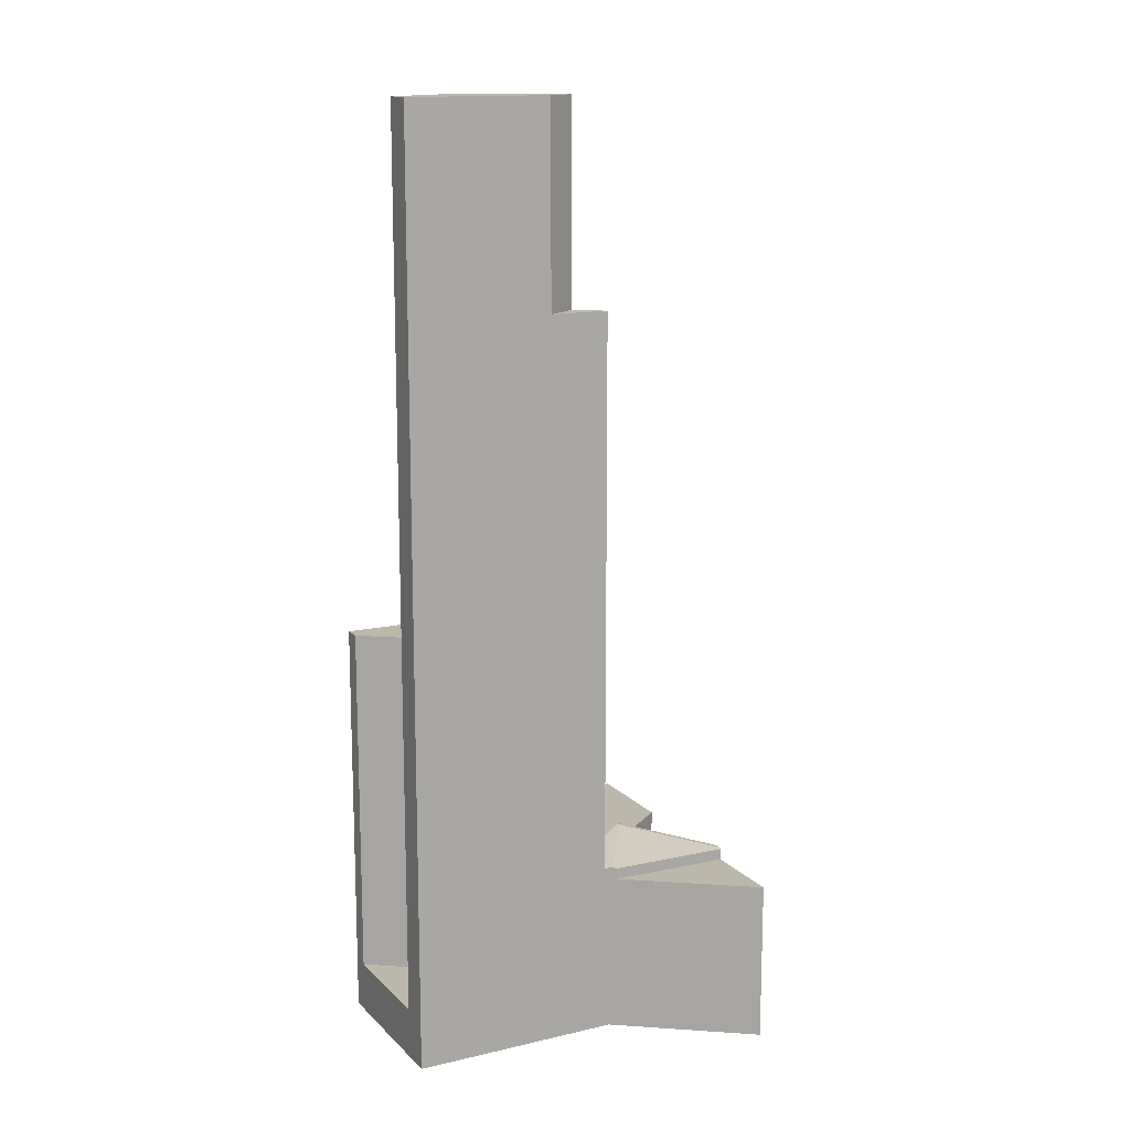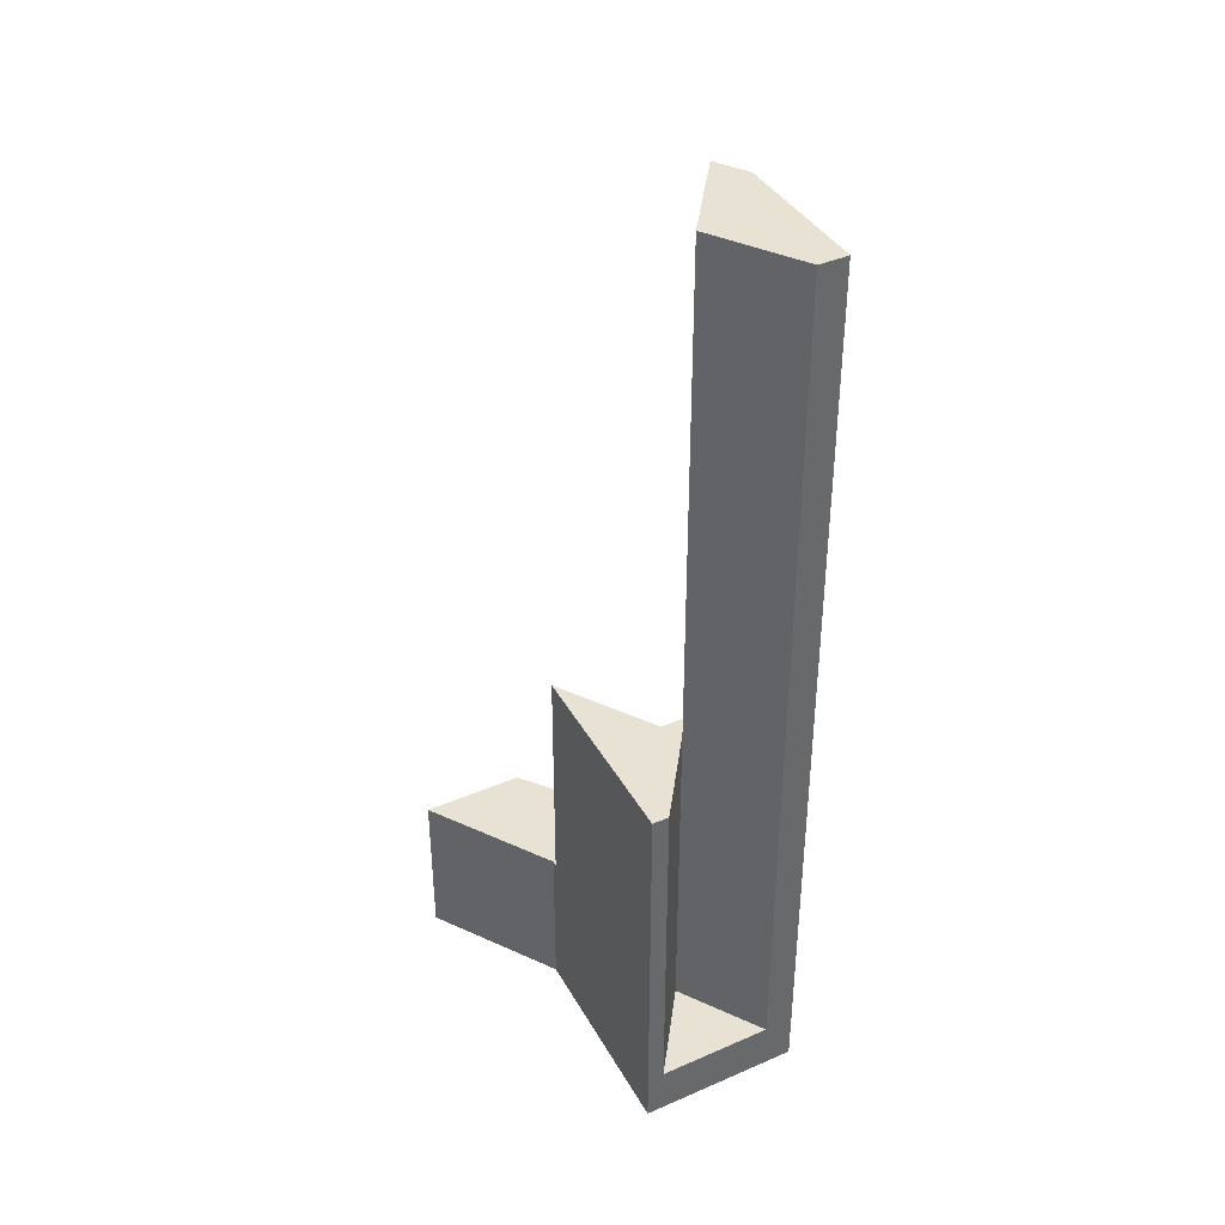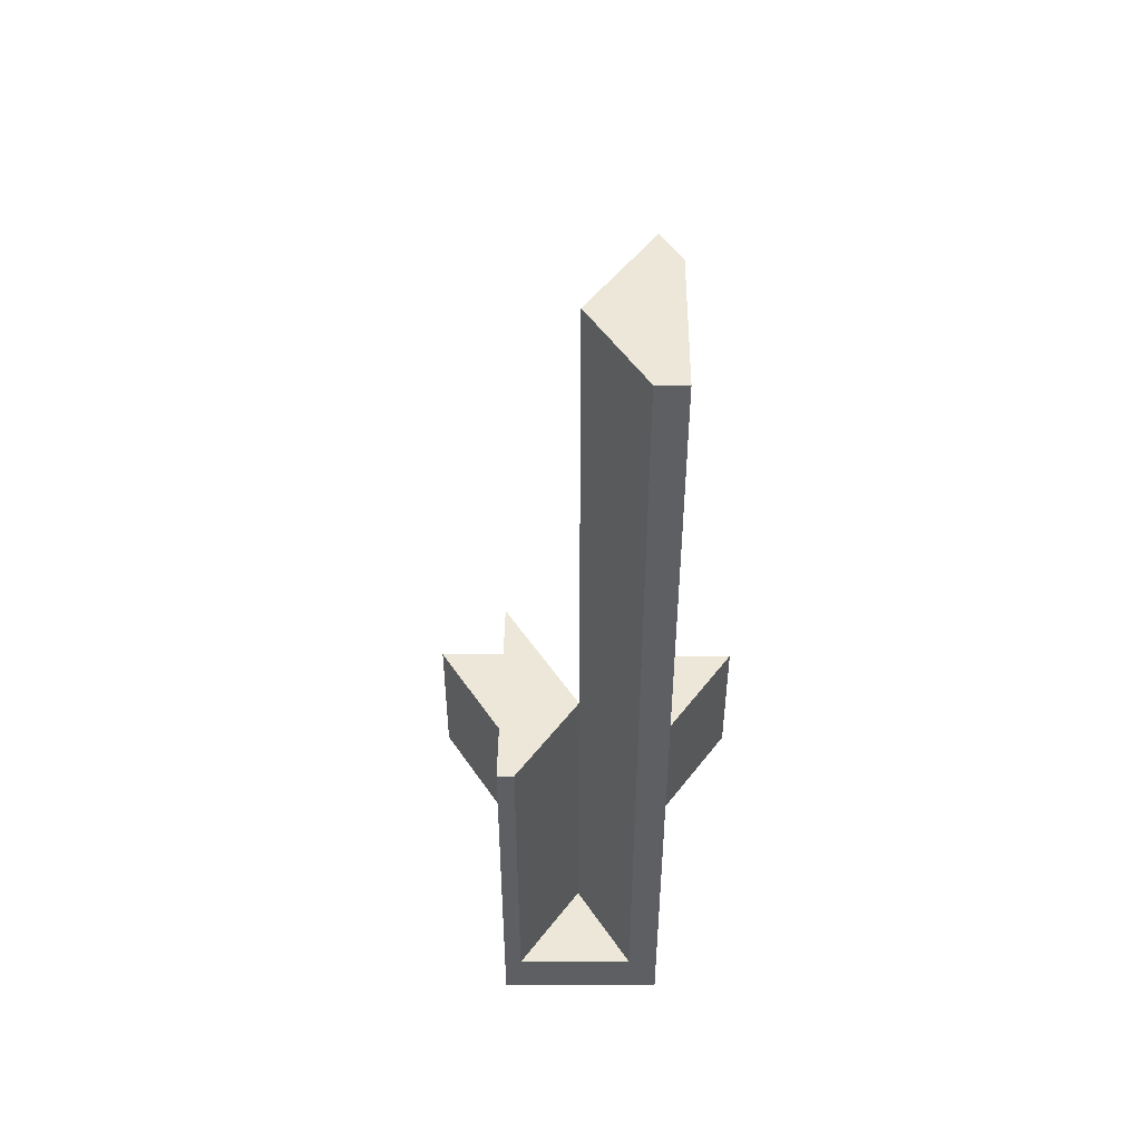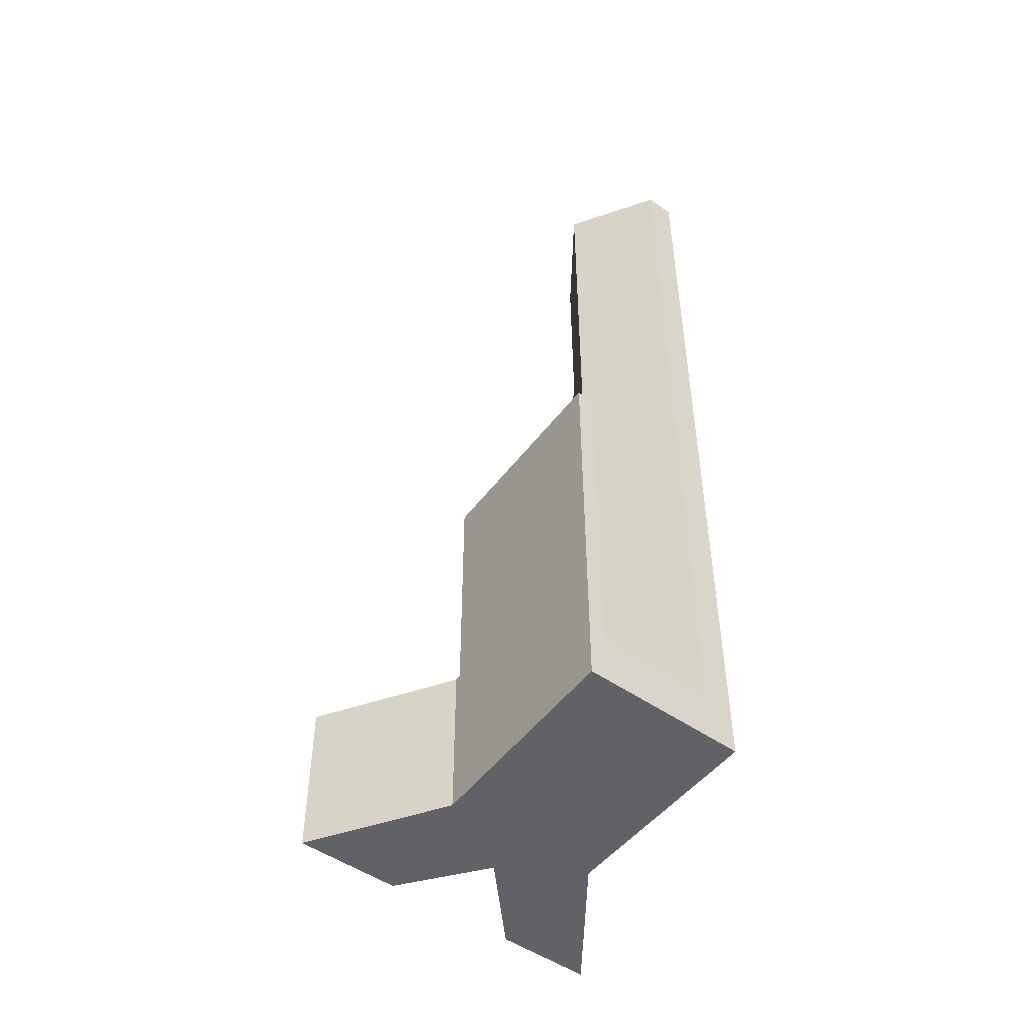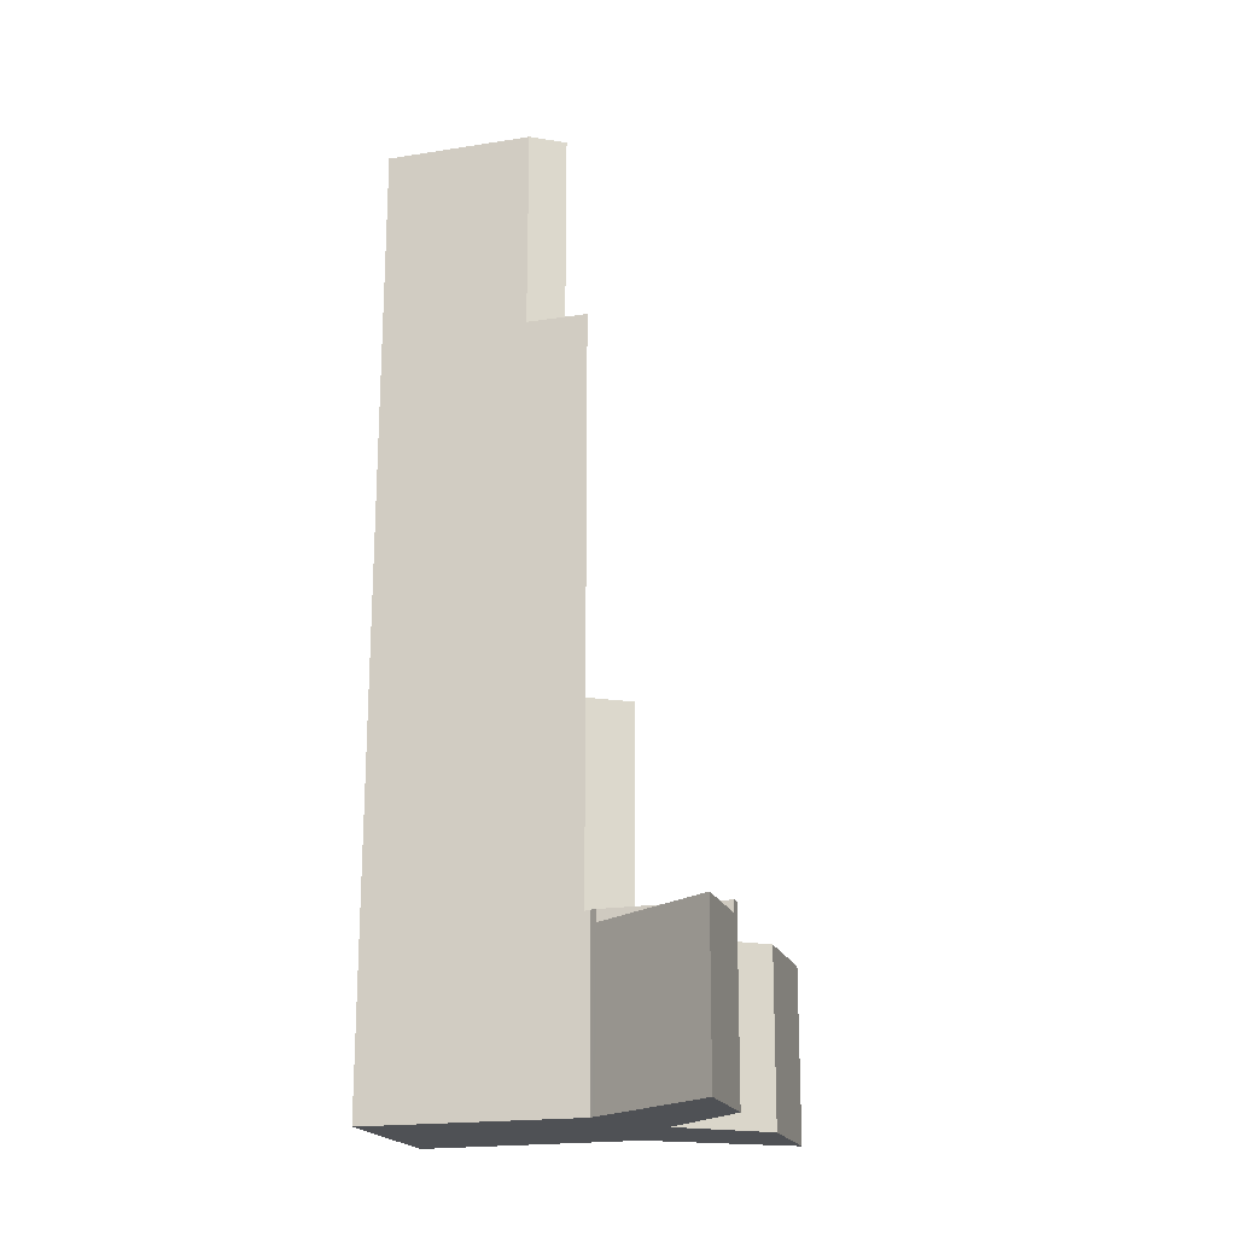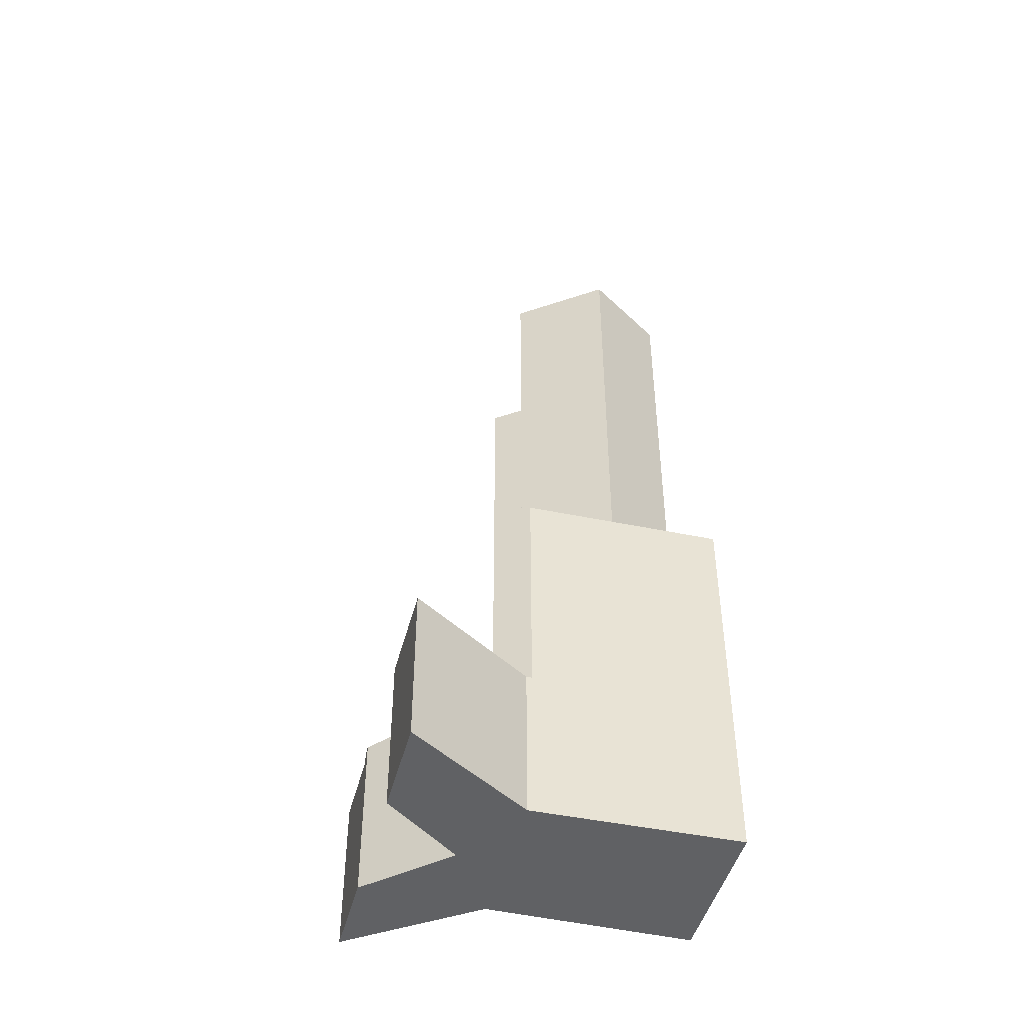
<metadata>
{"format":"obj","ext":"obj","renderer":"f3d","projection":"perspective","resolution":1024,"background":"white","views":[{"elev":14.2,"azim":7.8,"up":"+Y"},{"elev":39.9,"azim":-83.1,"up":"+Y"},{"elev":49.9,"azim":-55.0,"up":"+Y"},{"elev":-50.5,"azim":-92.1,"up":"+Y"},{"elev":-19.7,"azim":51.2,"up":"+Y"},{"elev":-46.8,"azim":-159.6,"up":"+Y"}]}
</metadata>
<code>
v  0.311 1.62 0.439
v  2.463 1.62 3.48
v  3.704 1.62 0.48
v  3.704 -2.939e-17 0.48
v  0.311 -2.688e-17 0.439
v  2.463 -2.131e-16 3.48
v  7.194 5.16 0.522
v  5.386 5.16 -3.584
v  3.704 5.16 0.48
v  8.359 5.16 -2.292
v  5.535 5.16 -3.683
v  5.604 5.16 -3.849
v  8.254 5.16 -2.404
v  8.397 5.16 -2.384
v  7.354 5.16 -8.079
v  9.212 5.16 -5.413
v  8.814 5.16 -5.985
v  9.212 3.315e-16 -5.413
v  7.354 4.947e-16 -8.079
v  8.814 3.665e-16 -5.985
v  5.535 2.255e-16 -3.683
v  5.604 2.357e-16 -3.849
v  5.386 2.195e-16 -3.584
v  7.194 -3.196e-17 0.522
v  8.397 1.46e-16 -2.384
v  8.359 1.403e-16 -2.292
v  8.254 1.472e-16 -2.404
v  6.742 23.25 1.617
v  8.282 23.25 0.535
v  7.194 23.25 0.522
v  6.742 -9.901e-17 1.617
v  8.282 -3.276e-17 0.535
v  11.64 5.472 -1.93
v  8.421 5.902 -2.235
v  11.77 5.472 -1.744
v  8.397 5.893 -2.384
v  11.83 5.451 -1.661
v  8.282 5.454 0.535
v  8.359 5.911 -2.292
v  7.194 5.447 0.522
v  8.422 5.471 0.437
v  8.518 5.472 0.438
v  8.669 5.451 0.44
v  8.669 -2.694e-17 0.44
v  11.83 1.017e-16 -1.661
v  8.422 -2.676e-17 0.437
v  11.64 1.182e-16 -1.93
v  11.77 1.068e-16 -1.744
v  8.518 -2.682e-17 0.438
v  0.311 12.85 0.439
v  5.386 12.85 -3.584
v  0 12.85 7.867e-16
v  3.704 12.85 0.48
v  0 0 0
v  3.704 29.54 0.48
v  6.742 29.54 1.617
v  7.194 29.54 0.522
v  3.856 29.54 3.643
v  3.002 29.54 4.242
v  2.987 29.54 4.221
v  2.463 29.54 3.48
v  3.002 -2.597e-16 4.242
v  2.987 -2.585e-16 4.221
v  3.856 -2.231e-16 3.643
v  8.669 5.09 0.44
v  13.33 5.09 0.496
v  11.83 5.09 -1.661
v  13.33 -3.037e-17 0.496
g defaultobject
f 1 2 3
f 4 1 3
f 1 4 5
f 5 2 1
f 2 5 6
f 6 3 2
f 3 6 4
f 6 5 4
f 7 8 9
f 8 7 10
f 8 10 11
f 11 10 12
f 12 10 13
f 13 10 14
f 13 15 12
f 15 13 16
f 15 16 17
f 18 17 16
f 17 18 15
f 15 18 19
f 19 18 20
f 19 12 15
f 12 19 11
f 11 19 21
f 21 19 22
f 23 9 8
f 9 23 4
f 21 8 11
f 8 21 23
f 4 7 9
f 7 4 24
f 24 10 7
f 10 24 14
f 14 24 25
f 25 24 26
f 27 16 13
f 16 27 18
f 25 13 14
f 13 25 27
f 19 27 22
f 27 19 18
f 18 19 20
f 23 24 4
f 24 23 26
f 26 23 21
f 26 21 22
f 26 22 27
f 26 27 25
f 28 29 30
f 24 28 30
f 28 24 31
f 31 29 28
f 29 31 32
f 32 30 29
f 30 32 24
f 32 31 24
f 33 34 35
f 34 33 36
f 34 37 35
f 38 39 40
f 39 38 41
f 39 41 42
f 39 42 34
f 34 42 43
f 34 43 37
f 44 37 43
f 37 44 45
f 38 46 41
f 46 38 32
f 37 33 35
f 33 37 47
f 47 37 45
f 47 45 48
f 33 25 36
f 25 33 47
f 36 40 39
f 40 36 25
f 40 25 24
f 24 25 26
f 41 43 42
f 43 41 46
f 43 46 49
f 43 49 44
f 40 32 38
f 32 40 24
f 26 32 24
f 32 26 25
f 32 25 47
f 32 47 46
f 46 47 49
f 49 47 44
f 44 47 45
f 45 47 48
f 50 51 52
f 51 50 53
f 5 53 50
f 53 5 4
f 4 51 53
f 51 4 23
f 23 52 51
f 52 23 54
f 54 50 52
f 50 54 5
f 5 23 4
f 23 5 54
f 55 56 57
f 56 55 58
f 58 55 59
f 59 55 60
f 60 55 61
f 6 60 61
f 60 6 59
f 59 6 62
f 62 6 63
f 62 58 59
f 58 62 56
f 56 62 31
f 31 62 64
f 31 57 56
f 57 31 24
f 24 55 57
f 55 24 4
f 4 61 55
f 61 4 6
f 4 63 6
f 63 4 62
f 62 4 64
f 64 4 31
f 31 4 24
f 65 66 67
f 45 65 67
f 65 45 44
f 44 66 65
f 66 44 68
f 68 67 66
f 67 68 45
f 68 44 45

</code>
